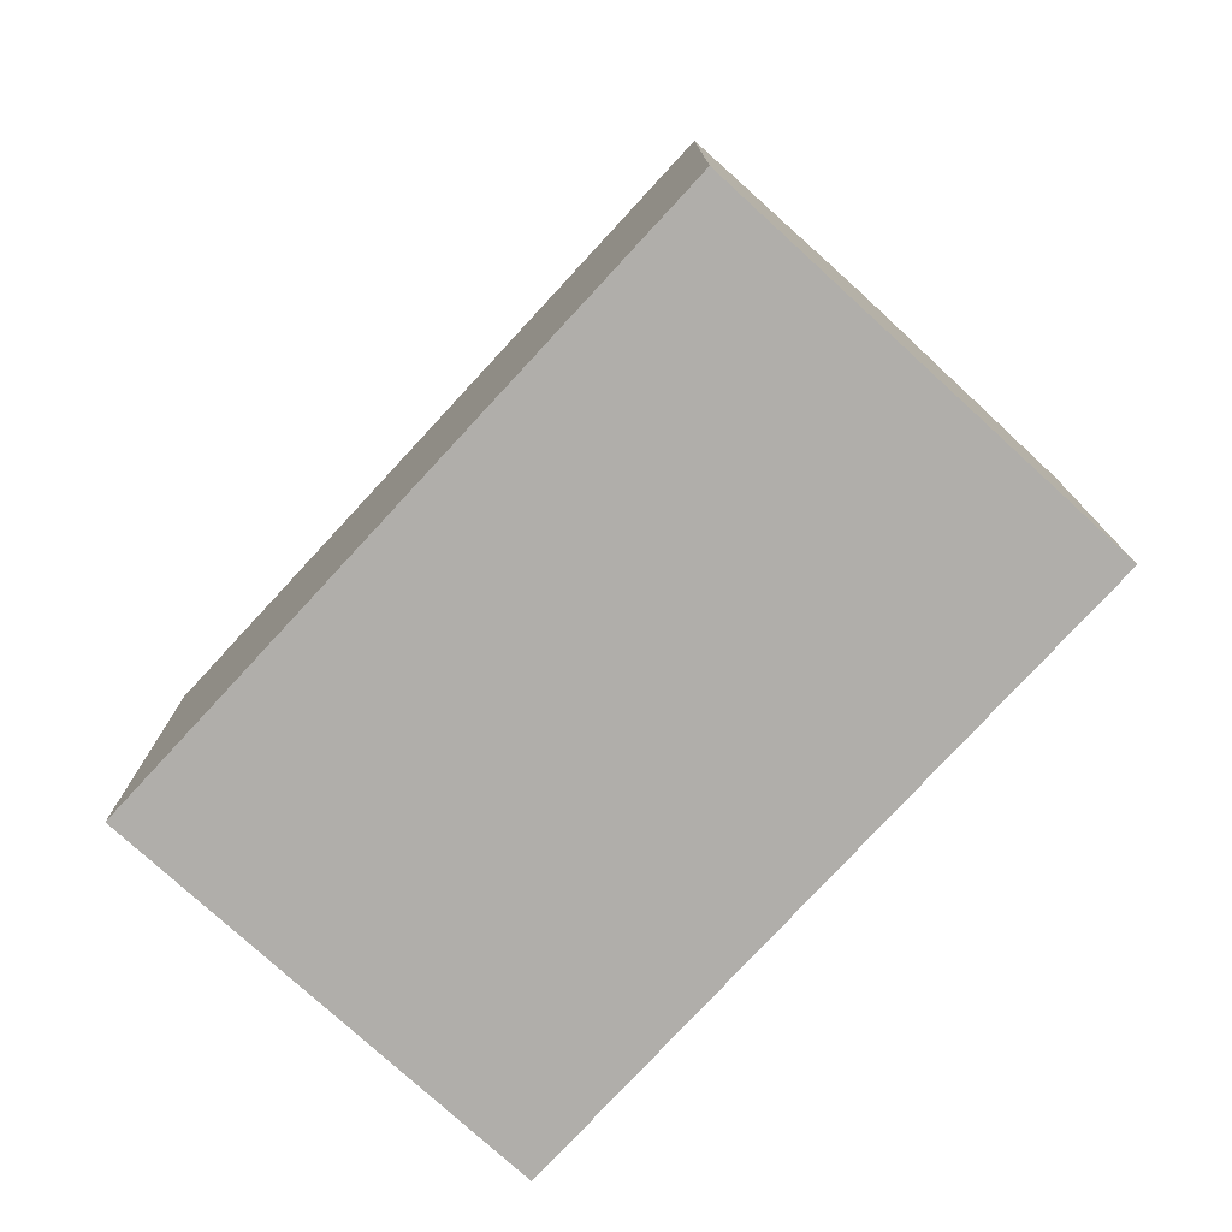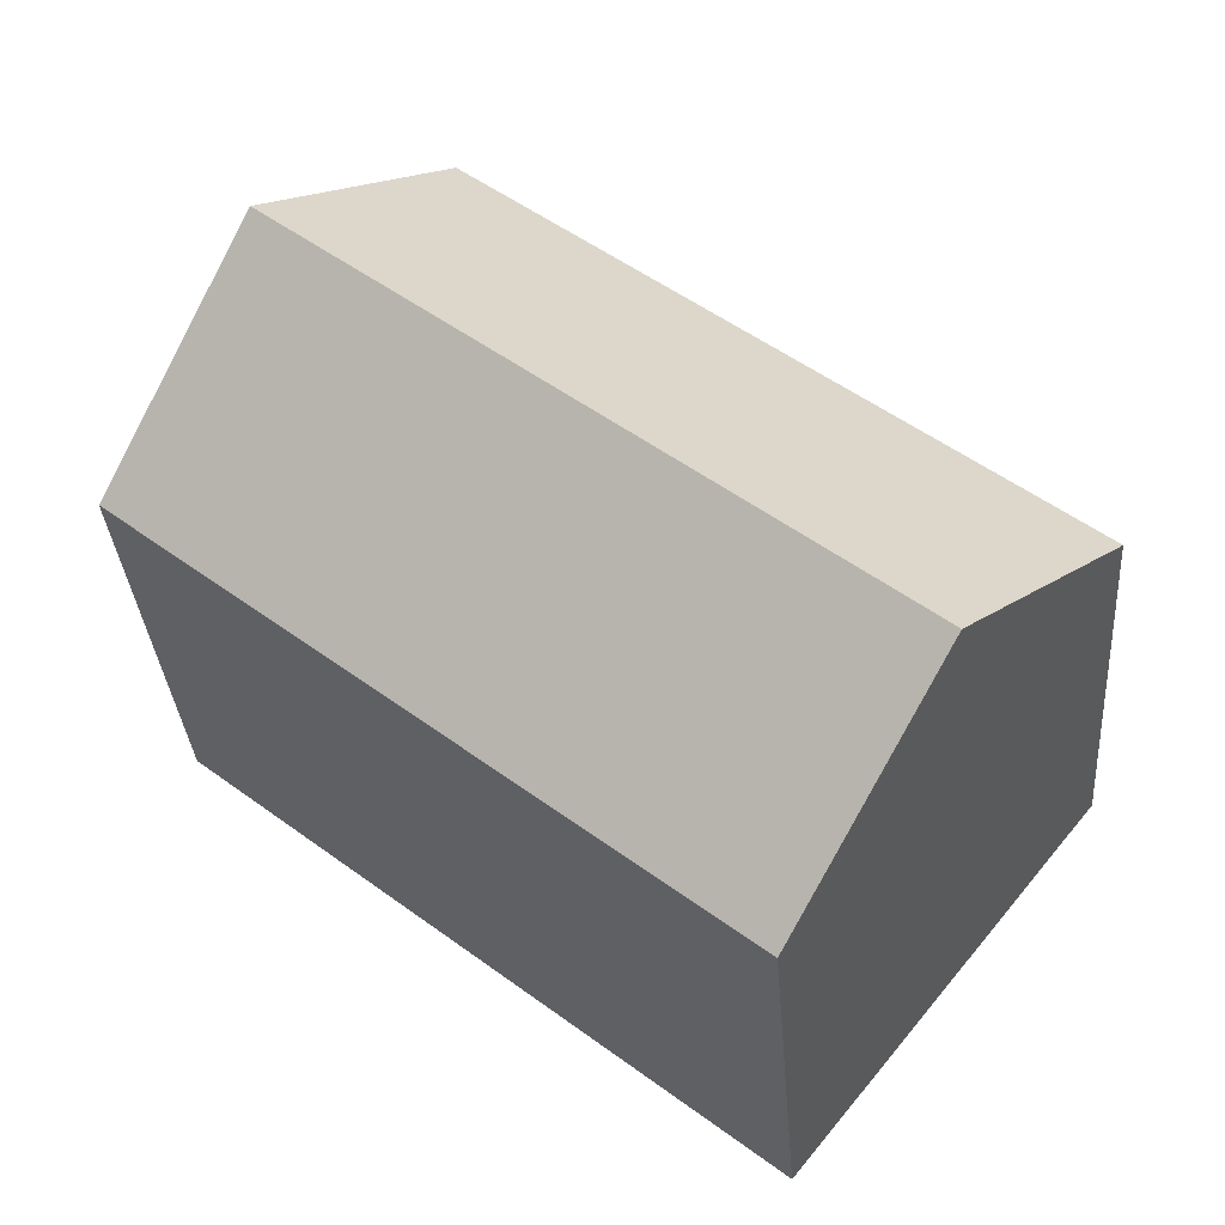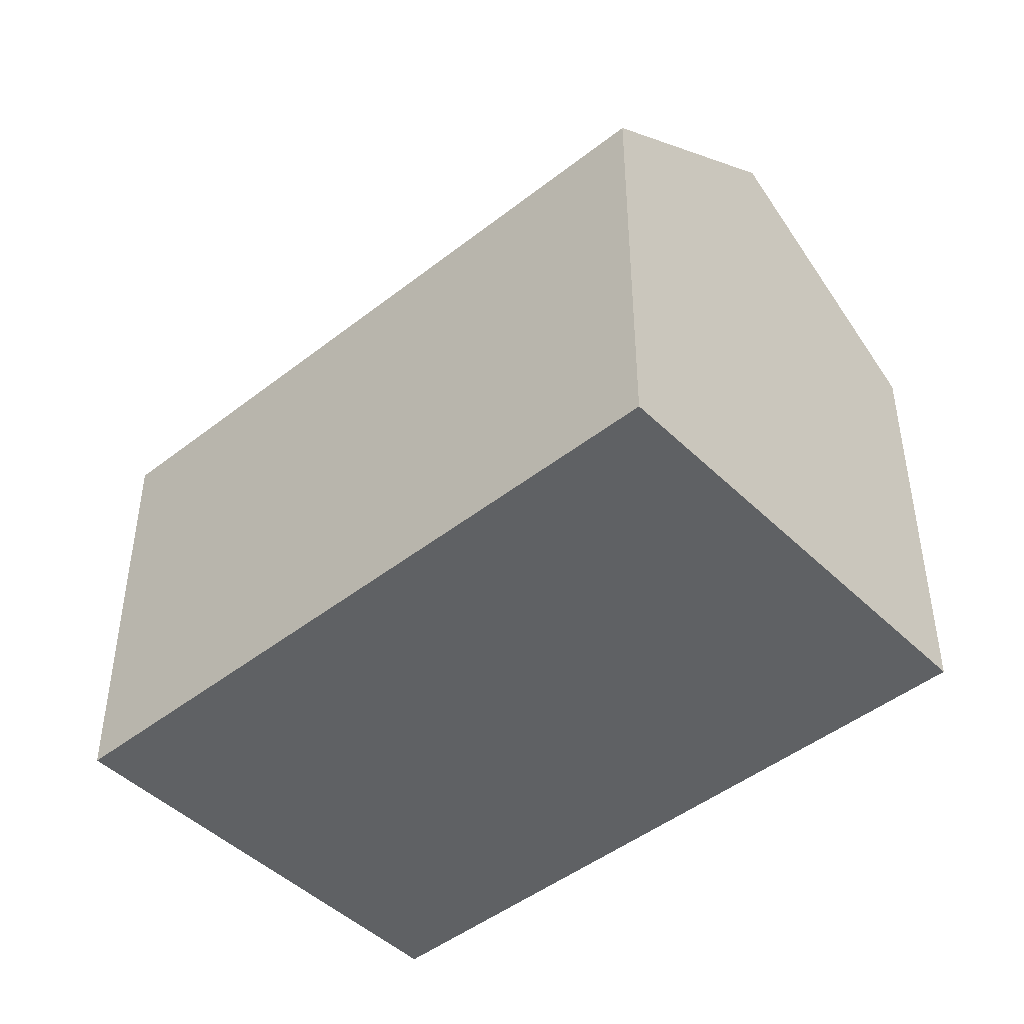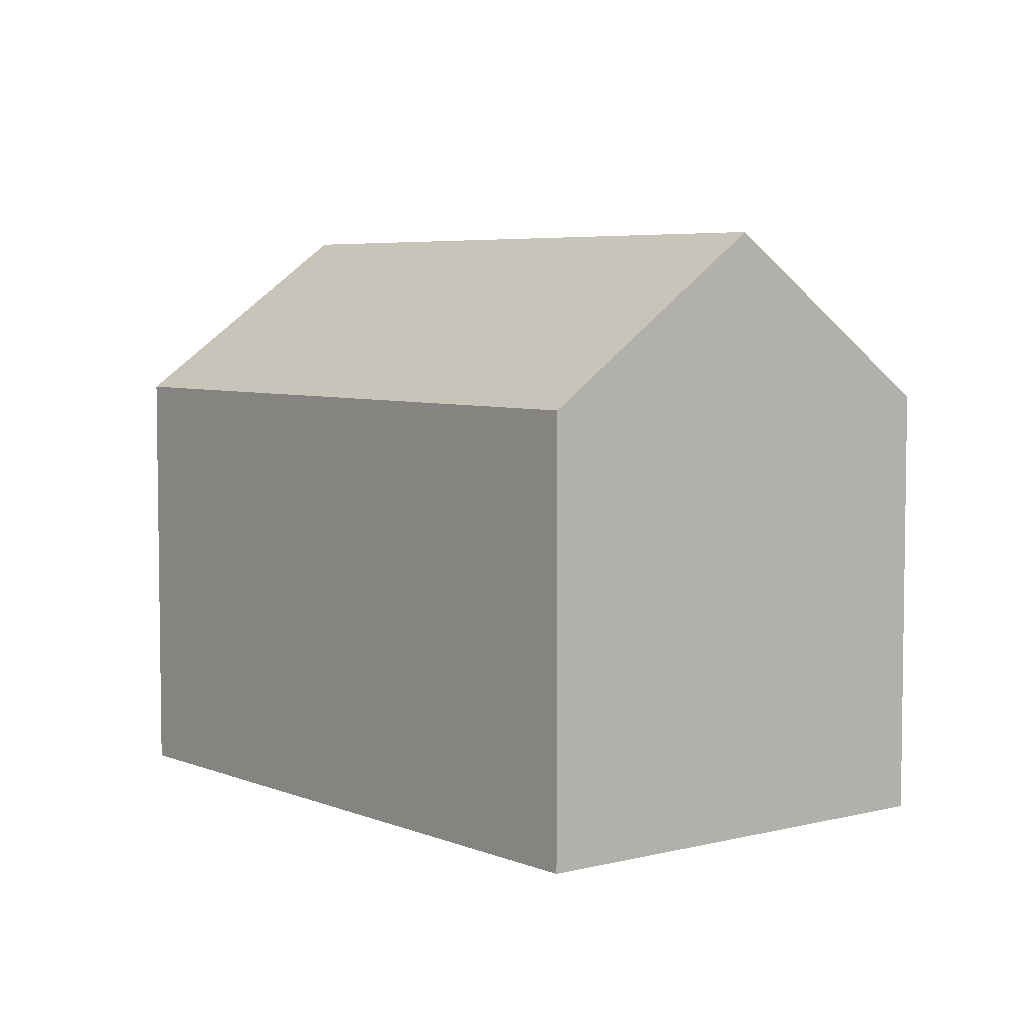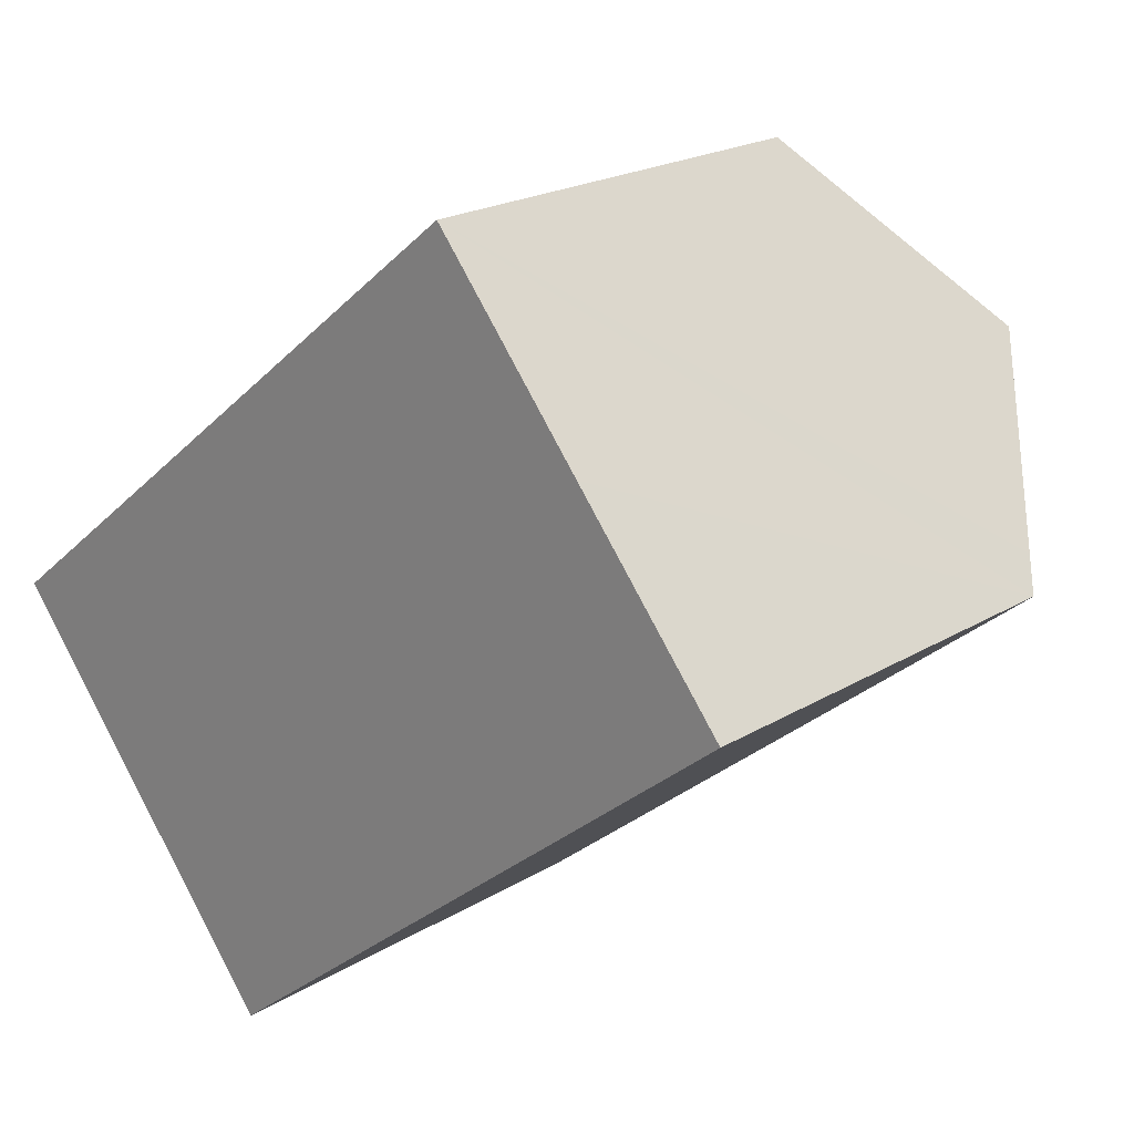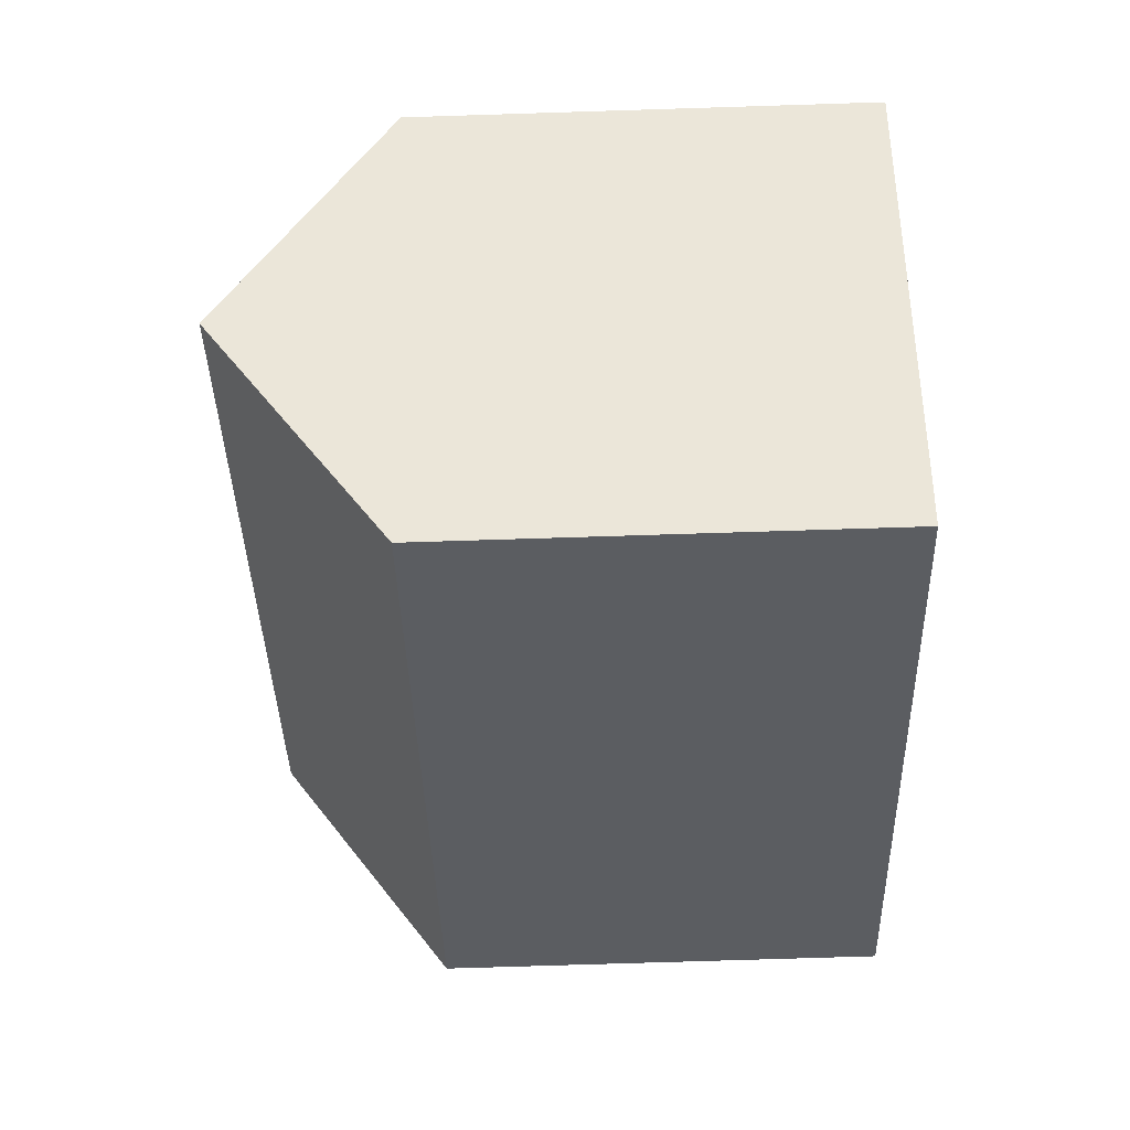
<metadata>
{"format":"obj","ext":"obj","renderer":"f3d","projection":"perspective","resolution":1024,"background":"white","views":[{"elev":-77.8,"azim":-171.4,"up":"+Y"},{"elev":-33.4,"azim":-175.6,"up":"+Z"},{"elev":-46.3,"azim":-176.8,"up":"+Y"},{"elev":5.3,"azim":12.6,"up":"+Y"},{"elev":20.6,"azim":42.3,"up":"+Z"},{"elev":-74.5,"azim":-88.2,"up":"+Z"}]}
</metadata>
<code>
v  7.557 11.07 -9.364
v  21.5 11.71 2.942
v  22.07 11.07 2.241
v  18.27 15.33 6.904
v  3.778 15.33 -4.682
v  6.986 11.71 -8.657
v  14.46 11.07 11.57
v  0 11.07 6.777e-16
v  0 0 0
v  14.46 -7.082e-16 11.57
v  18.27 -4.227e-16 6.904
v  21.5 -1.801e-16 2.942
v  22.07 -1.372e-16 2.241
v  7.557 5.734e-16 -9.364
v  6.986 5.301e-16 -8.657
v  3.778 2.867e-16 -4.682
g defaultobject
f 1 2 3
f 2 1 4
f 4 1 5
f 5 1 6
f 7 5 8
f 5 7 4
f 9 7 8
f 7 9 10
f 10 4 7
f 4 10 2
f 2 10 3
f 3 10 11
f 3 11 12
f 3 12 13
f 13 1 3
f 1 13 14
f 6 8 5
f 8 6 1
f 8 1 14
f 8 14 9
f 9 14 15
f 9 15 16
f 12 14 13
f 14 12 11
f 14 11 10
f 14 10 9
f 14 9 15
f 15 9 16

</code>
